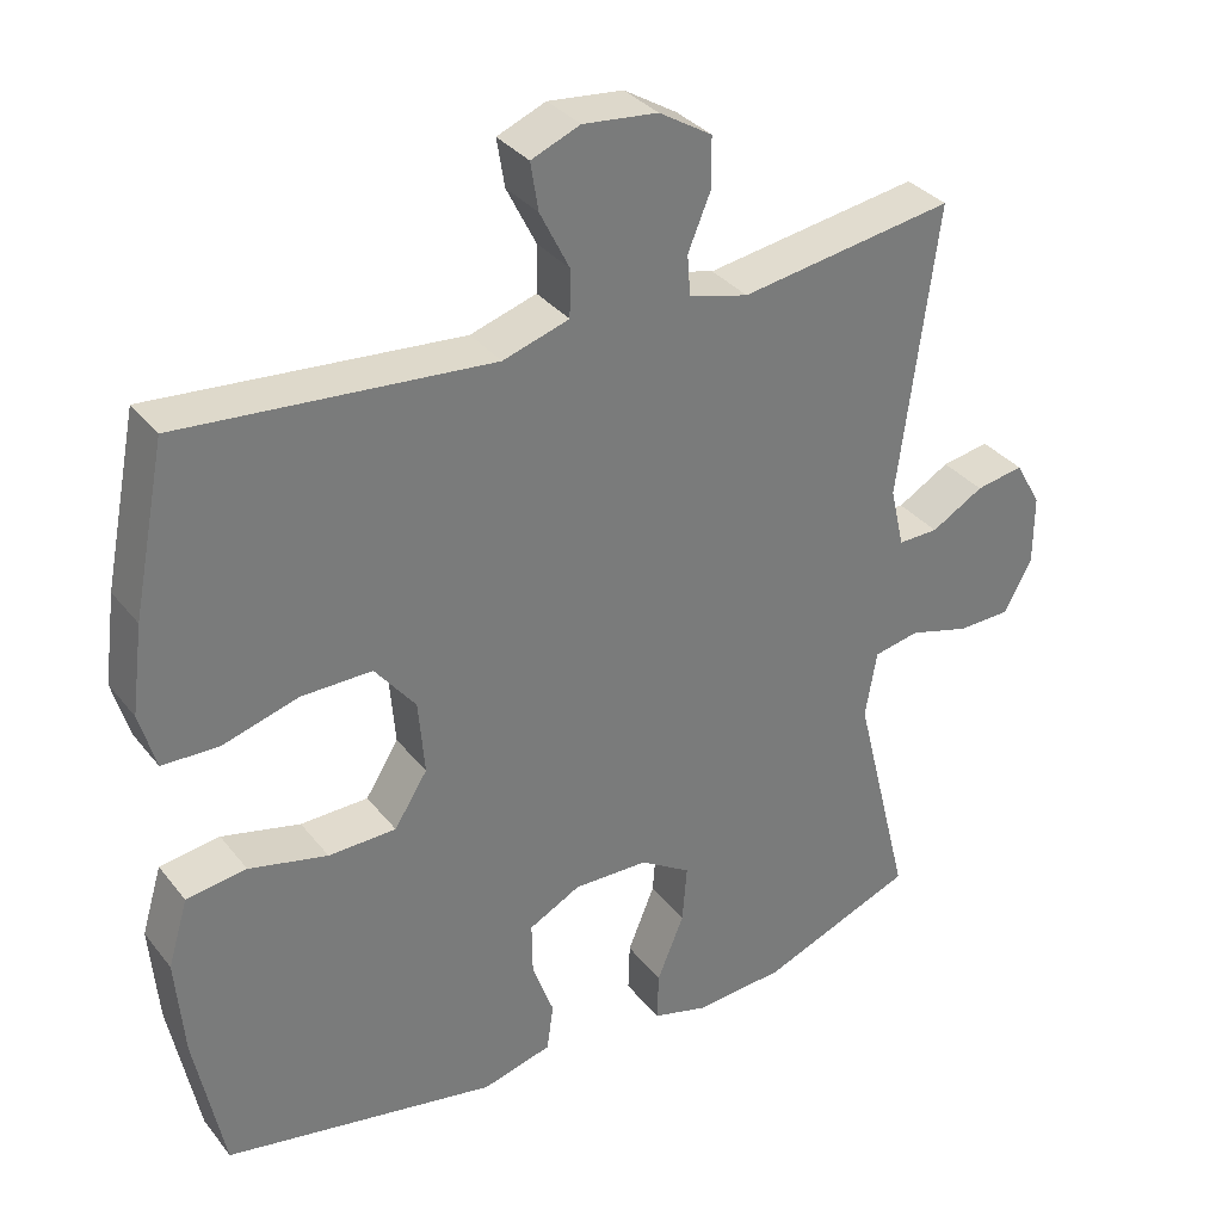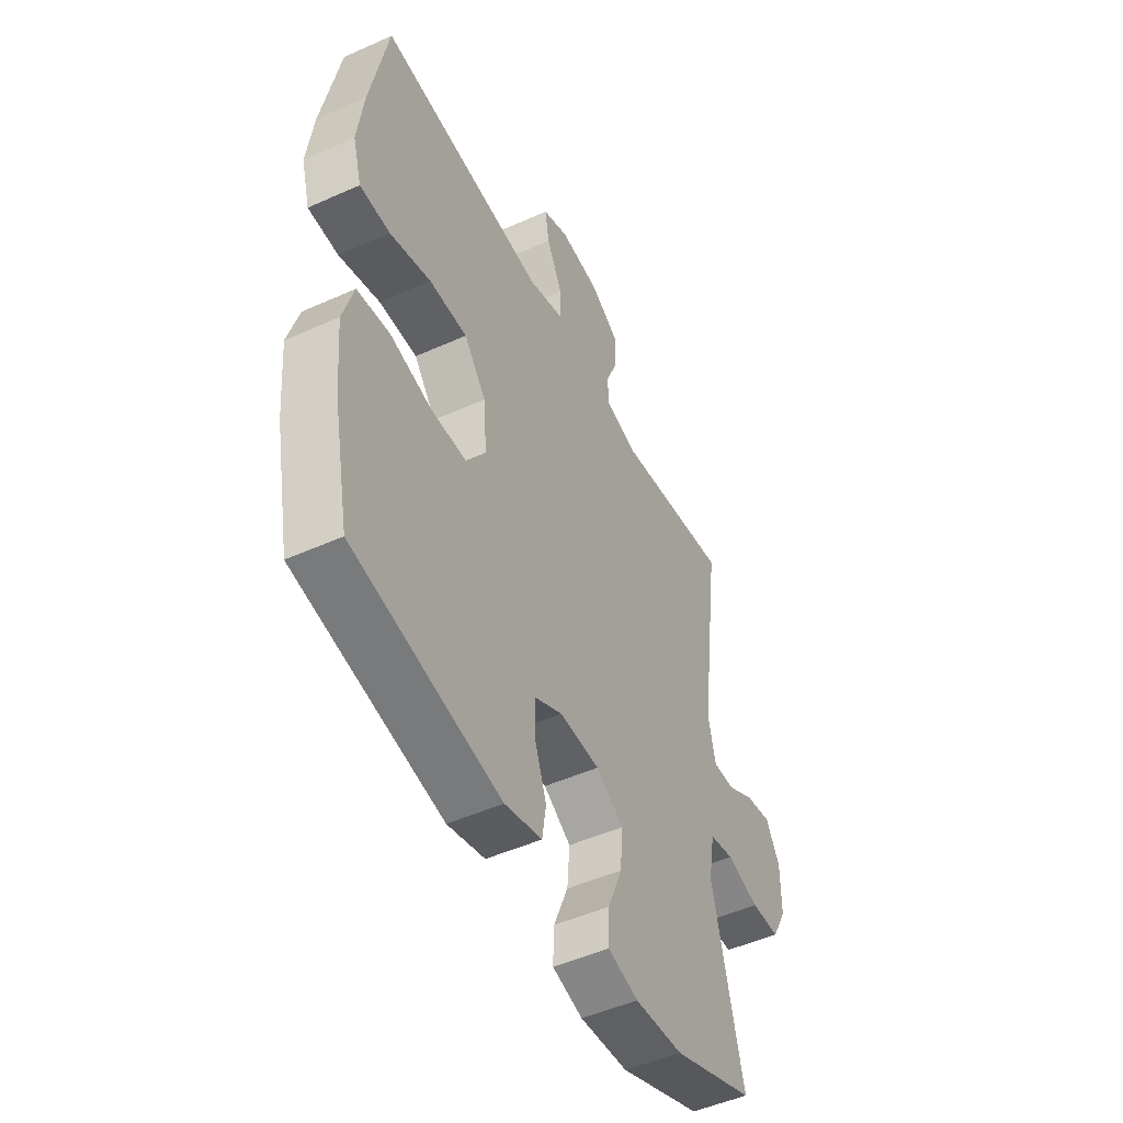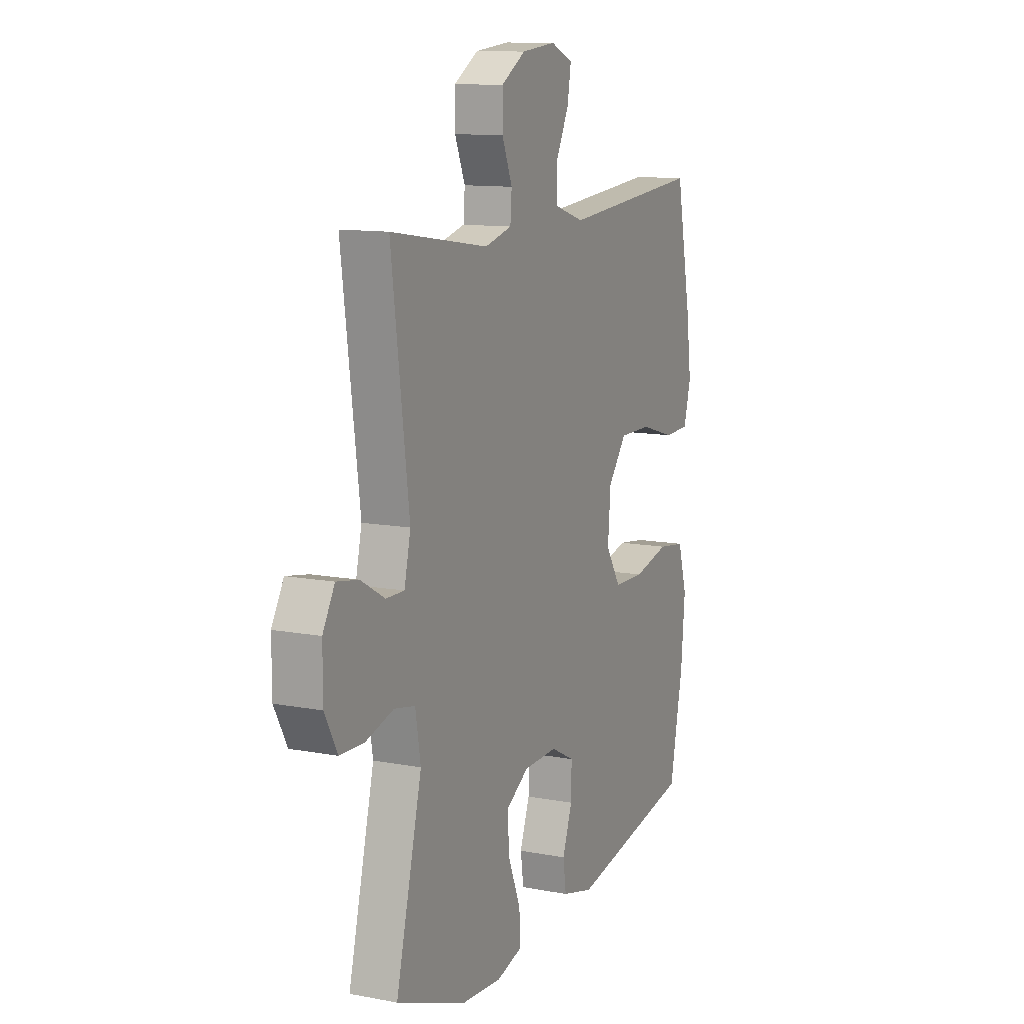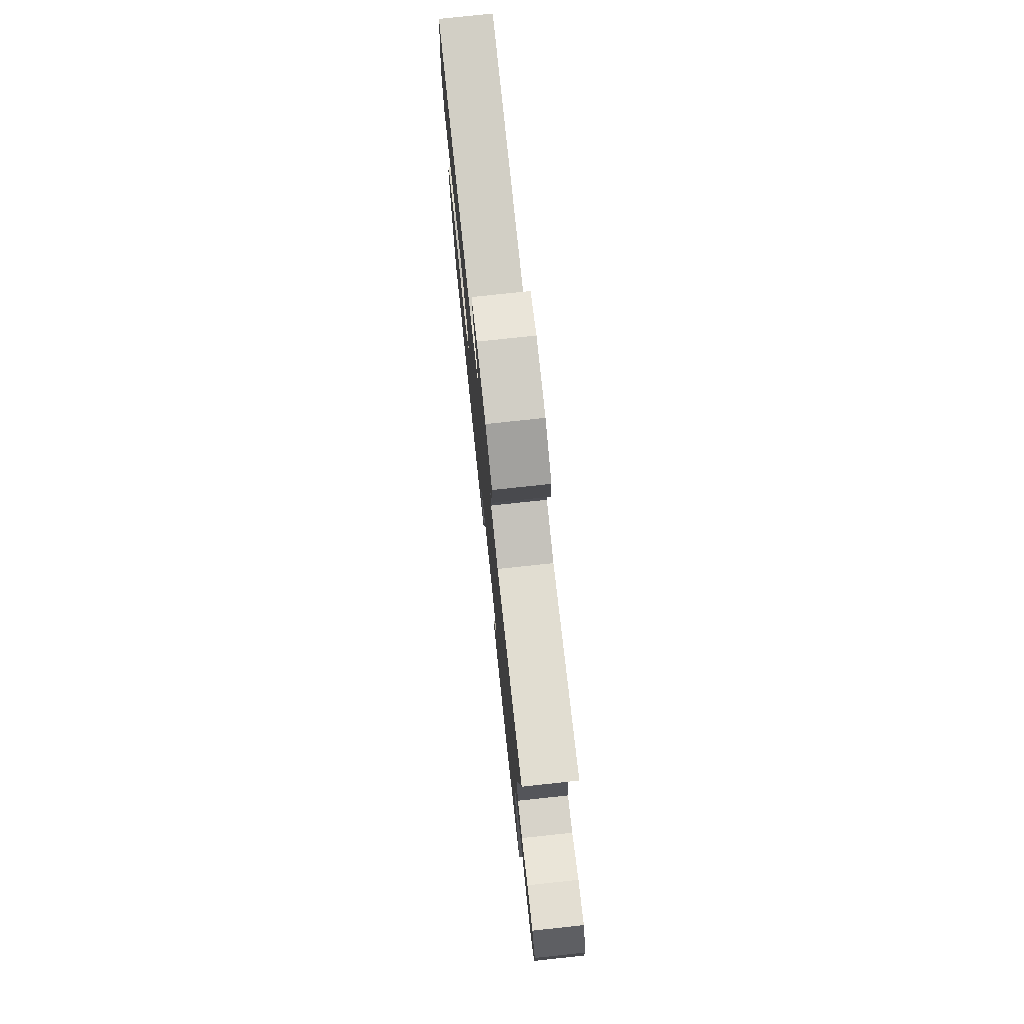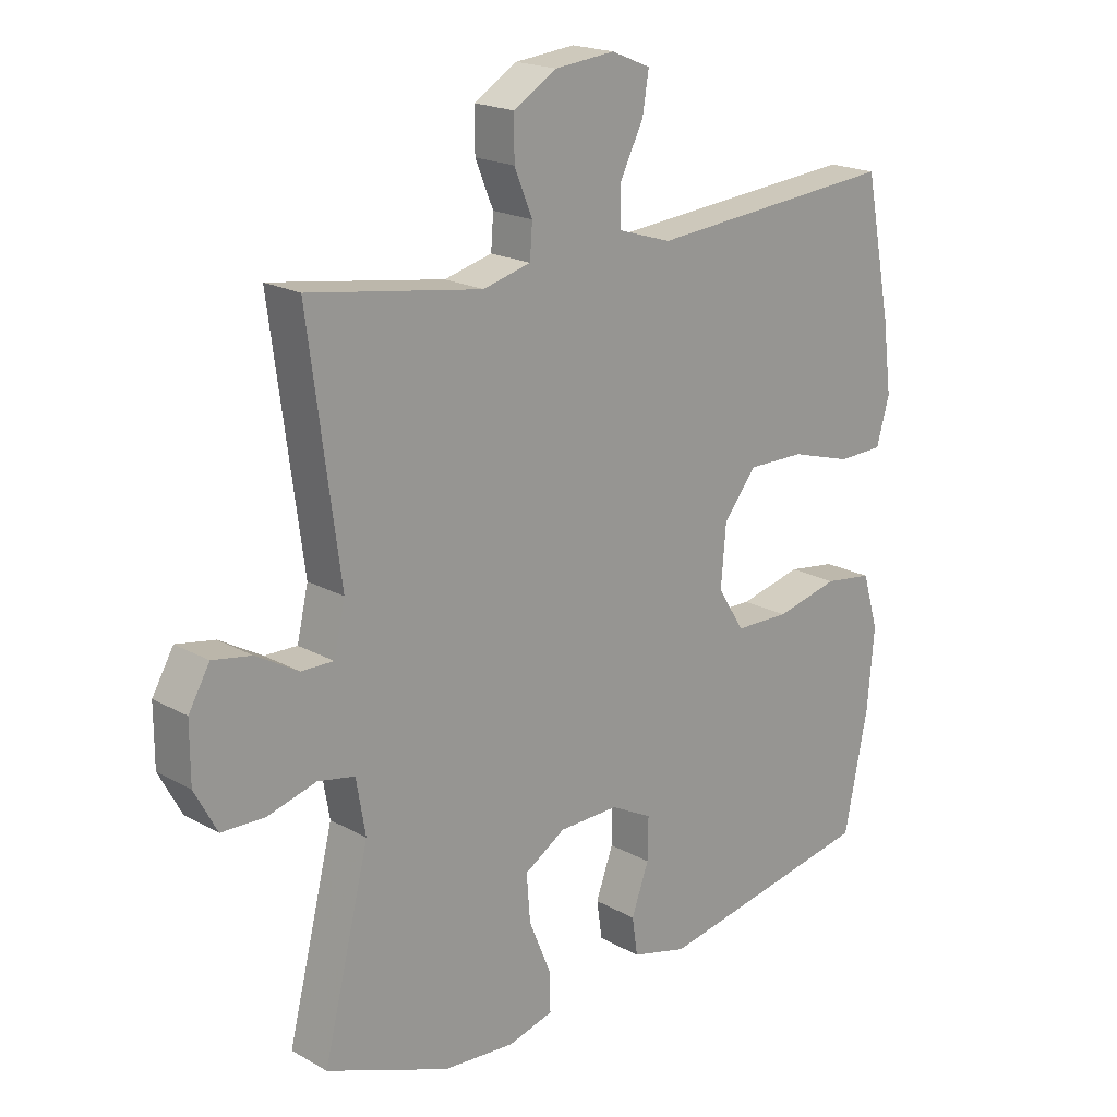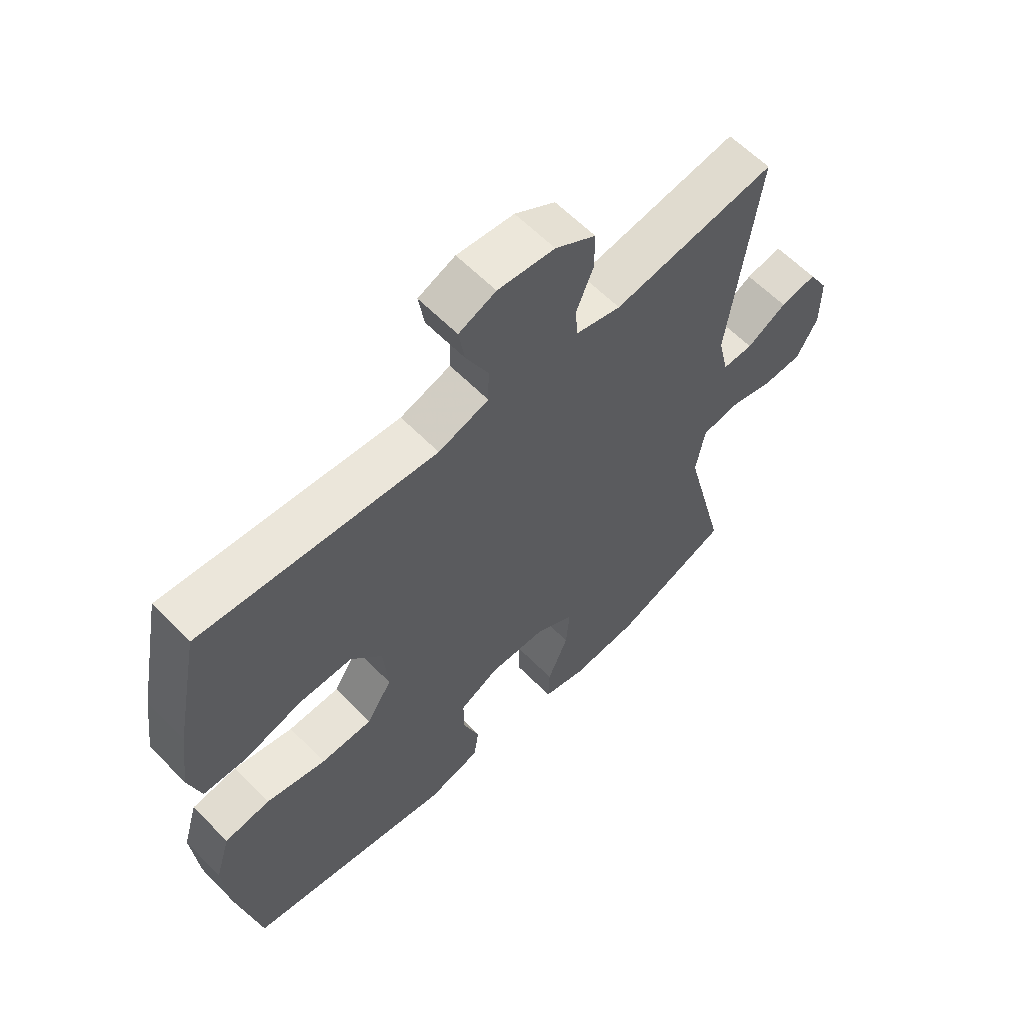
<metadata>
{"format":"obj","ext":"obj","renderer":"f3d","projection":"perspective","resolution":1024,"background":"white","views":[{"elev":33.6,"azim":-32.2,"up":"+Z"},{"elev":-49.3,"azim":-63.6,"up":"+Z"},{"elev":11.8,"azim":114.5,"up":"+Z"},{"elev":77.2,"azim":83.9,"up":"+Z"},{"elev":19.5,"azim":136.1,"up":"+Z"},{"elev":60.9,"azim":-44.1,"up":"+Z"}]}
</metadata>
<code>
v -0.5 0.07 -0.5
v -0.538 0.07 -0.311
v -0.549 0.07 -0.183
v -0.523 0.07 -0.096
v -0.445 0.07 -0.085
v -0.343 0.07 -0.109
v -0.255 0.07 -0.107
v -0.212 0.07 -0.039
v -0.22 0.07 0.057
v -0.273 0.07 0.124
v -0.365 0.07 0.123
v -0.464 0.07 0.094
v -0.537 0.07 0.096
v -0.558 0.07 0.17
v -0.543 0.07 0.284
v -0.5 0.07 0.5
v -0.098 0.07 0.466
v -0.012 0.07 0.493
v -0.011 0.07 0.554
v -0.049 0.07 0.63
v -0.059 0.07 0.692
v 0.004 0.07 0.718
v 0.101 0.07 0.708
v 0.17 0.07 0.666
v 0.17 0.07 0.6
v 0.141 0.07 0.53
v 0.145 0.07 0.477
v 0.222 0.07 0.457
v 0.5 0.07 0.5
v 0.45 0.07 0.122
v 0.468 0.07 0.044
v 0.52 0.07 0.045
v 0.588 0.07 0.084
v 0.65 0.07 0.095
v 0.684 0.07 0.036
v 0.684 0.07 -0.056
v 0.648 0.07 -0.123
v 0.579 0.07 -0.125
v 0.5 0.07 -0.103
v 0.441 0.07 -0.115
v 0.426 0.07 -0.202
v 0.5 0.07 -0.5
v 0.301 0.07 -0.578
v 0.185 0.07 -0.587
v 0.112 0.07 -0.567
v 0.114 0.07 -0.503
v 0.149 0.07 -0.418
v 0.155 0.07 -0.343
v 0.089 0.07 -0.302
v -0.008 0.07 -0.3
v -0.075 0.07 -0.335
v -0.074 0.07 -0.403
v -0.046 0.07 -0.48
v -0.055 0.07 -0.541
v -0.145 0.07 -0.565
v -0.5 0 -0.5
v -0.538 0 -0.311
v -0.549 0 -0.183
v -0.523 0 -0.096
v -0.445 0 -0.085
v -0.343 0 -0.109
v -0.255 0 -0.107
v -0.212 0 -0.039
v -0.22 0 0.057
v -0.273 0 0.124
v -0.365 0 0.123
v -0.464 0 0.094
v -0.537 0 0.096
v -0.558 0 0.17
v -0.543 0 0.284
v -0.5 0 0.5
v -0.098 0 0.466
v -0.012 0 0.493
v -0.011 0 0.554
v -0.049 0 0.63
v -0.059 0 0.692
v 0.004 0 0.718
v 0.101 0 0.708
v 0.17 0 0.666
v 0.17 0 0.6
v 0.141 0 0.53
v 0.145 0 0.477
v 0.222 0 0.457
v 0.5 0 0.5
v 0.45 0 0.122
v 0.468 0 0.044
v 0.52 0 0.045
v 0.588 0 0.084
v 0.65 0 0.095
v 0.684 0 0.036
v 0.684 0 -0.056
v 0.648 0 -0.123
v 0.579 0 -0.125
v 0.5 0 -0.103
v 0.441 0 -0.115
v 0.426 0 -0.202
v 0.5 0 -0.5
v 0.301 0 -0.578
v 0.185 0 -0.587
v 0.112 0 -0.567
v 0.114 0 -0.503
v 0.149 0 -0.418
v 0.155 0 -0.343
v 0.089 0 -0.302
v -0.008 0 -0.3
v -0.075 0 -0.335
v -0.074 0 -0.403
v -0.046 0 -0.48
v -0.055 0 -0.541
v -0.145 0 -0.565
f 52 53 54 55
f 51 52 55 1
f 50 51 1 2
f 44 45 46 47
f 44 47 48
f 41 42 43 44
f 40 41 44 48
f 36 37 38 39
f 36 39 40
f 35 36 40
f 32 33 34 35
f 31 32 35 40
f 30 31 40 48
f 28 29 30 48
f 23 24 25 26
f 23 26 27
f 22 23 27
f 19 20 21 22
f 18 19 22 27
f 17 18 27 28
f 15 16 17
f 11 12 13 14
f 10 11 14 15
f 3 4 5 6
f 50 2 3 6
f 49 50 6 7
f 28 48 49
f 10 15 17 28
f 9 10 28 49
f 8 9 49
f 7 8 49
f 110 109 108 107
f 56 110 107 106
f 57 56 106 105
f 102 101 100 99
f 103 102 99
f 99 98 97 96
f 103 99 96 95
f 94 93 92 91
f 95 94 91
f 95 91 90
f 90 89 88 87
f 95 90 87 86
f 103 95 86 85
f 103 85 84 83
f 81 80 79 78
f 82 81 78
f 82 78 77
f 77 76 75 74
f 82 77 74 73
f 83 82 73 72
f 72 71 70
f 69 68 67 66
f 70 69 66 65
f 61 60 59 58
f 61 58 57 105
f 62 61 105 104
f 104 103 83
f 83 72 70 65
f 104 83 65 64
f 104 64 63
f 104 63 62
f 1 56 57 2
f 2 57 58 3
f 3 58 59 4
f 4 59 60 5
f 5 60 61 6
f 6 61 62 7
f 7 62 63 8
f 8 63 64 9
f 9 64 65 10
f 10 65 66 11
f 11 66 67 12
f 12 67 68 13
f 13 68 69 14
f 14 69 70 15
f 15 70 71 16
f 16 71 72 17
f 17 72 73 18
f 18 73 74 19
f 19 74 75 20
f 20 75 76 21
f 21 76 77 22
f 22 77 78 23
f 23 78 79 24
f 24 79 80 25
f 25 80 81 26
f 26 81 82 27
f 27 82 83 28
f 28 83 84 29
f 29 84 85 30
f 30 85 86 31
f 31 86 87 32
f 32 87 88 33
f 33 88 89 34
f 34 89 90 35
f 35 90 91 36
f 36 91 92 37
f 37 92 93 38
f 38 93 94 39
f 39 94 95 40
f 40 95 96 41
f 41 96 97 42
f 42 97 98 43
f 43 98 99 44
f 44 99 100 45
f 45 100 101 46
f 46 101 102 47
f 47 102 103 48
f 48 103 104 49
f 49 104 105 50
f 50 105 106 51
f 51 106 107 52
f 52 107 108 53
f 53 108 109 54
f 54 109 110 55
f 55 110 56 1

</code>
